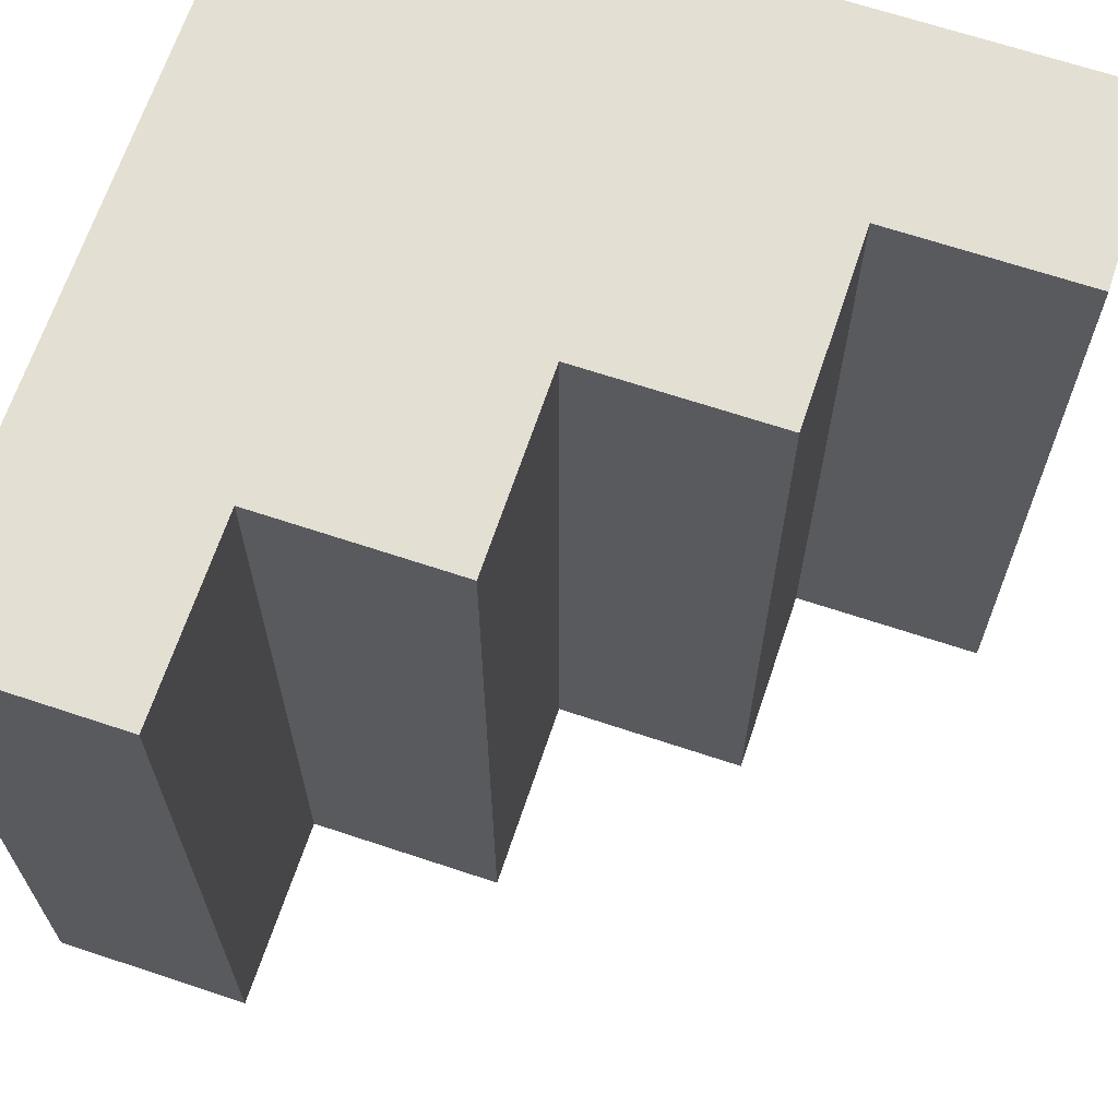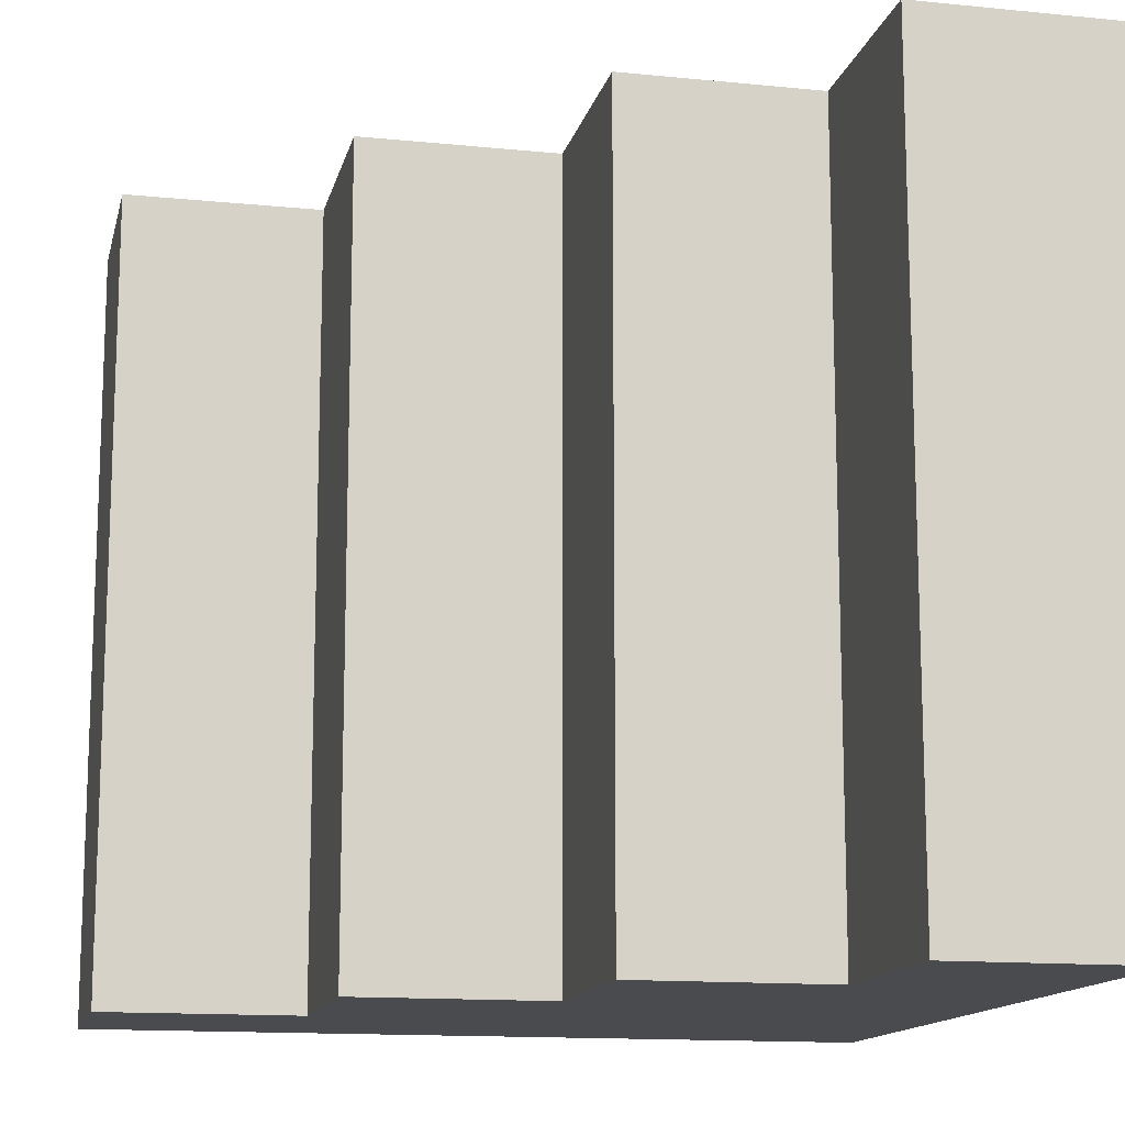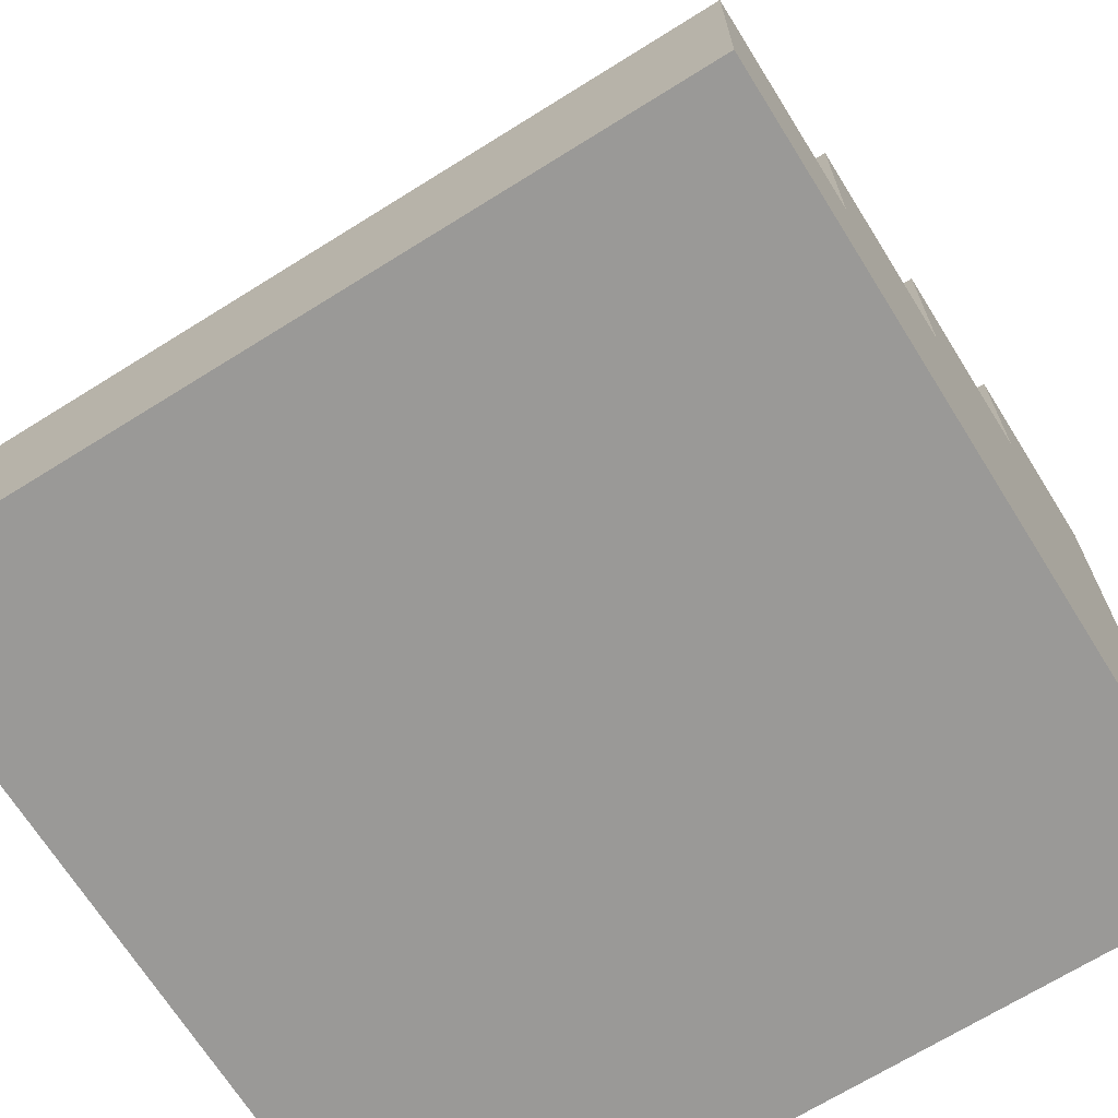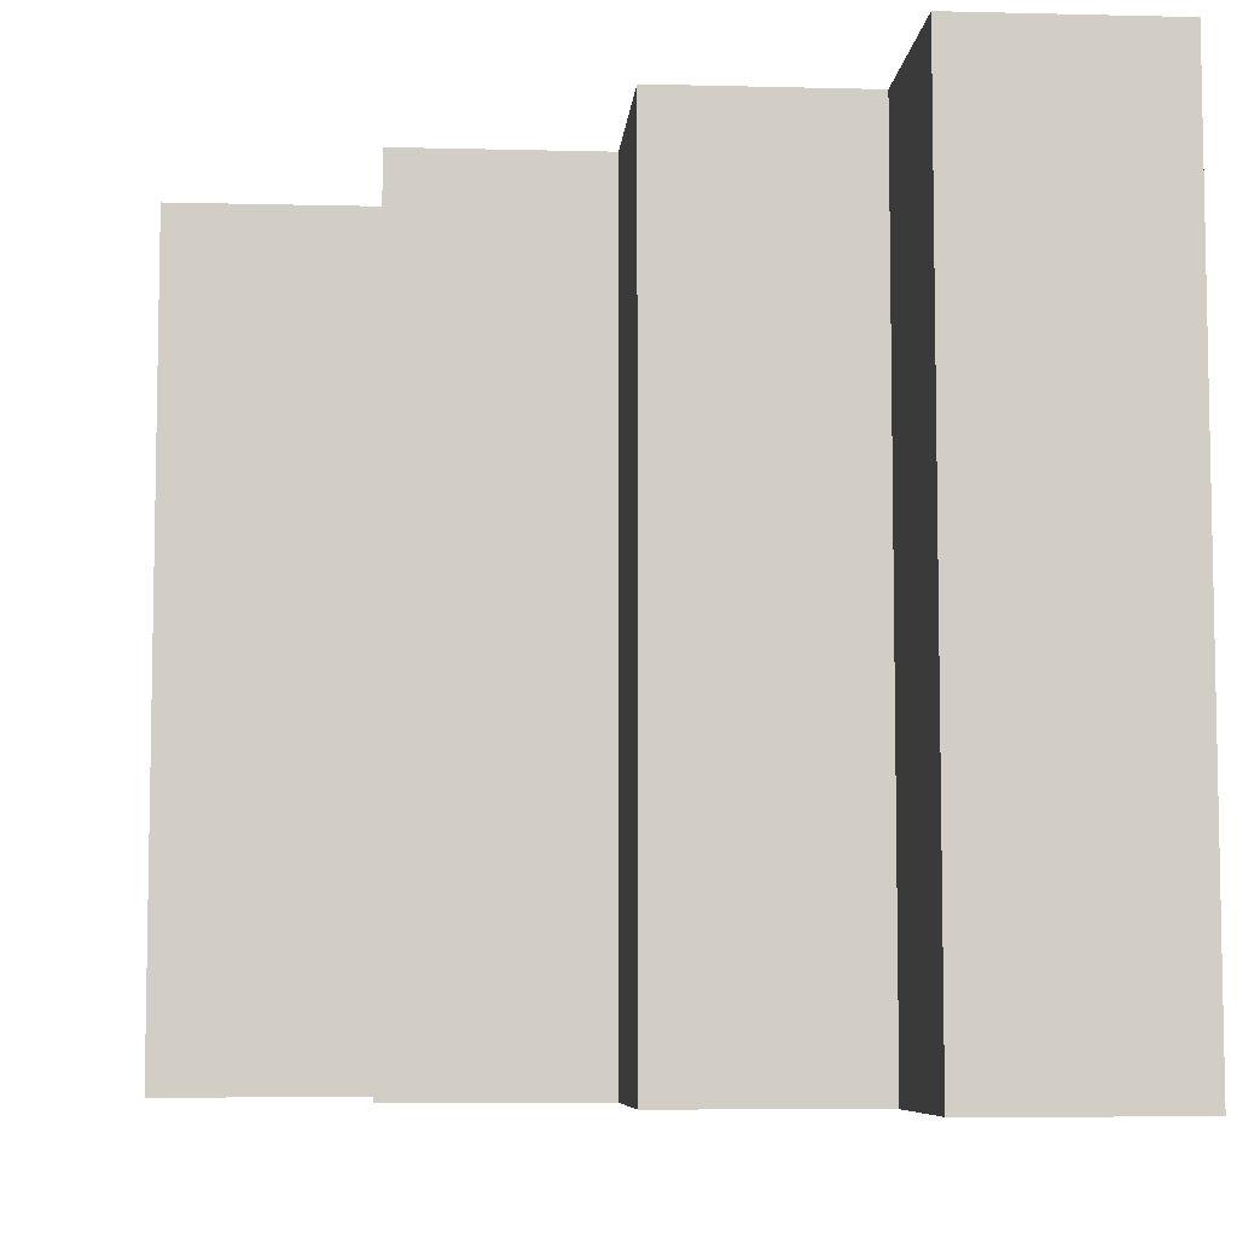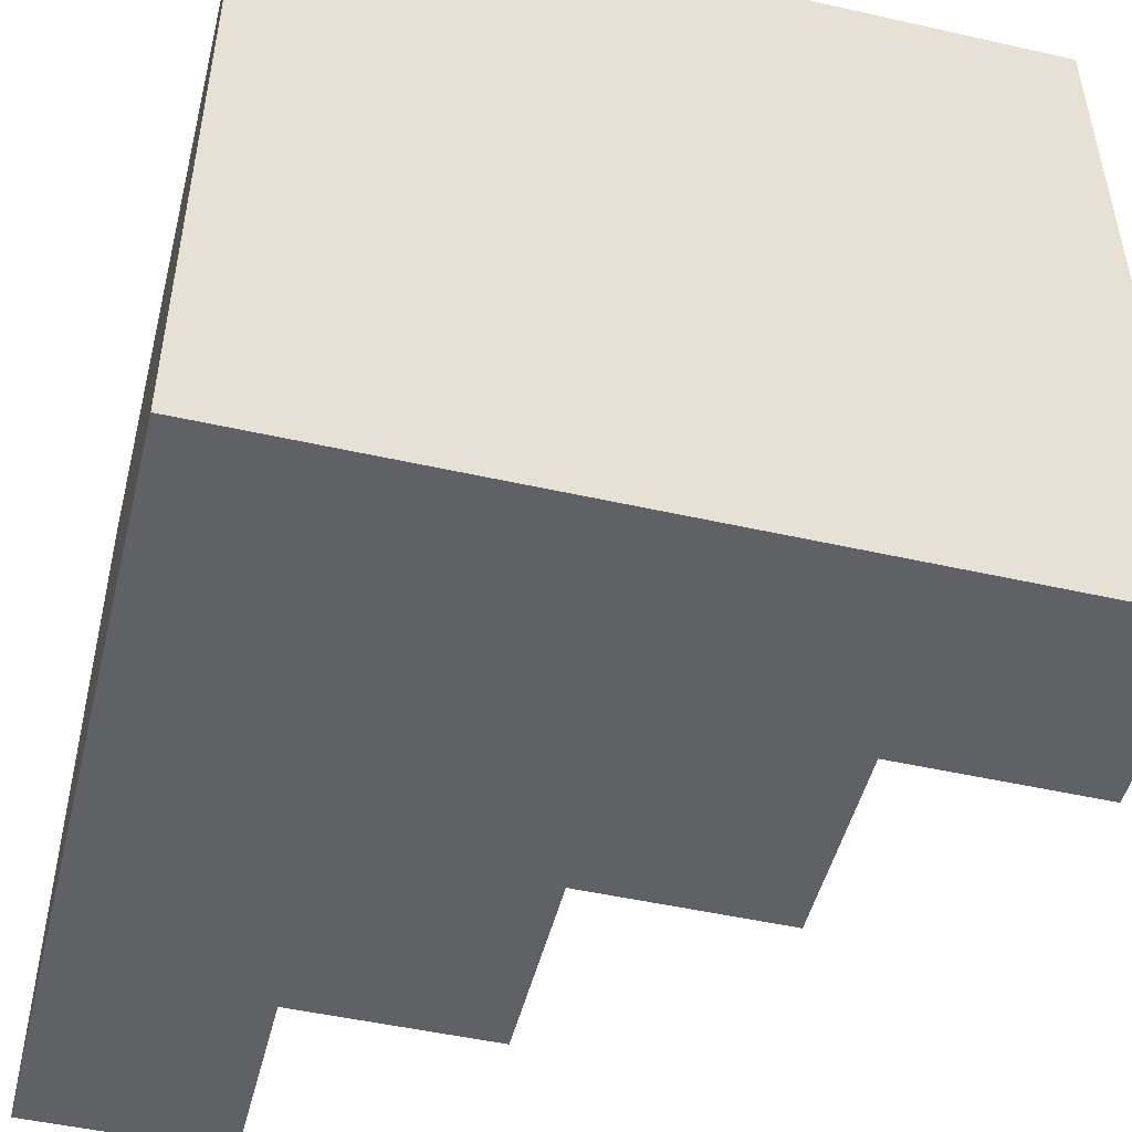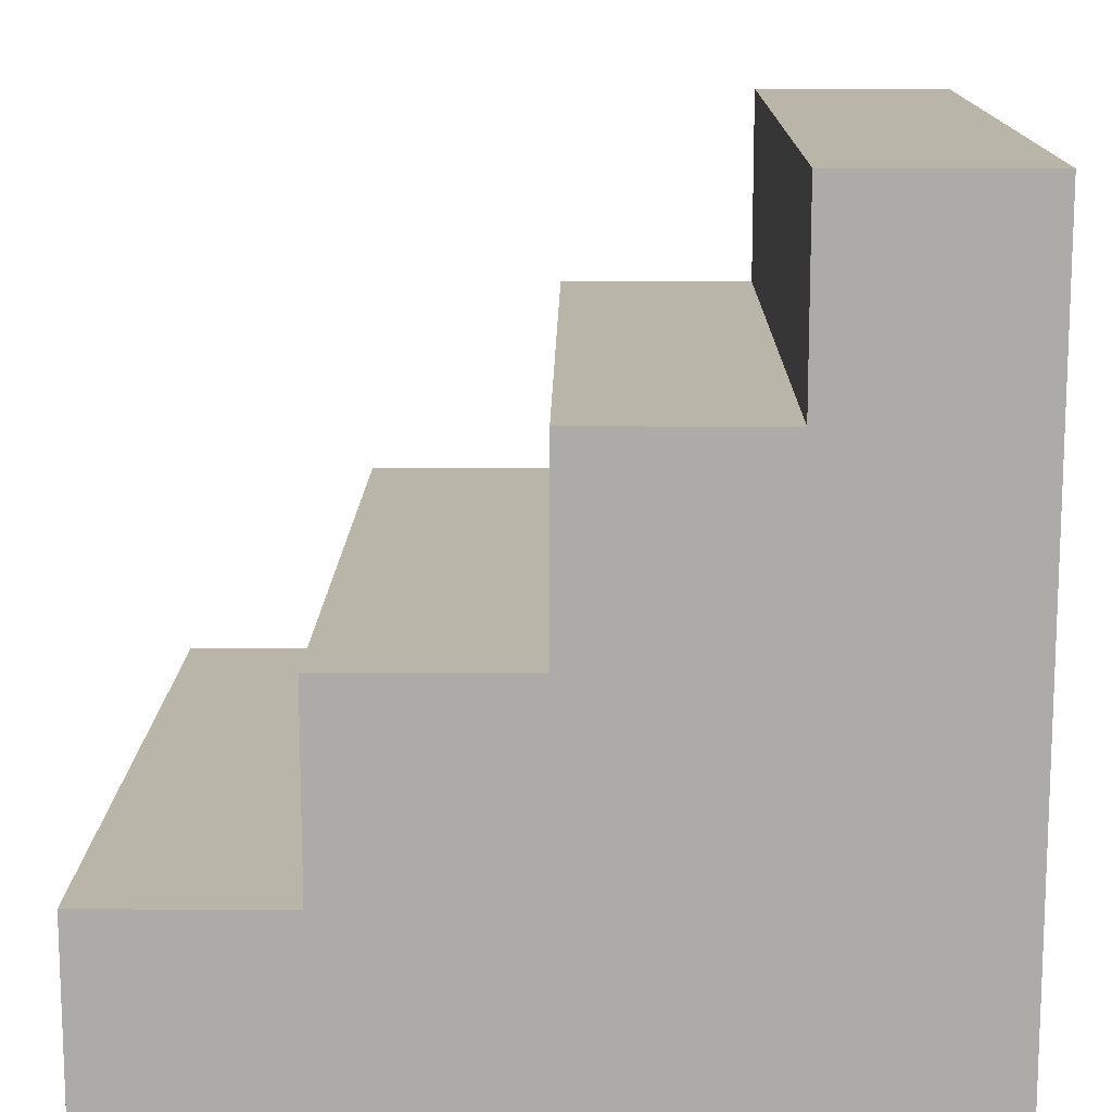
<metadata>
{"format":"obj","ext":"obj","renderer":"f3d","projection":"perspective","resolution":1024,"background":"white","views":[{"elev":66.8,"azim":-161.5,"up":"+Z"},{"elev":-13.7,"azim":-102.7,"up":"+Z"},{"elev":-68.9,"azim":-58.0,"up":"+Y"},{"elev":-7.1,"azim":-94.2,"up":"+Z"},{"elev":-49.4,"azim":76.0,"up":"+Z"},{"elev":13.5,"azim":0.7,"up":"+Y"}]}
</metadata>
<code>
o Solid1
v -0.5 -0.25 -0.5
v -0.5 -0.5 -0.5
v -0.5 -0.25 0.5
v -0.5 -0.5 0.5
v 0.5 0.5 0.5
v 0.5 -0.5 0.5
v 0.5 0.5 -0.5
v 0.5 -0.5 -0.5
v -0.25 -0.25 0.5
v 0 -0 0.5
v 0.25 0.25 0.5
v 0 0.25 0.5
v 0.25 0.5 0.5
v -0.25 -0 0.5
v -0.25 -0.25 -0.5
v 0 0 -0.5
v 0.25 0.25 -0.5
v 0 0.25 -0.5
v -0.25 0 -0.5
v 0.25 0.5 -0.5
f 1 2 3
f 3 2 4
f 5 6 7
f 7 6 8
f 6 4 8
f 8 4 2
f 3 4 9
f 9 4 6
f 9 6 10
f 10 6 11
f 10 11 12
f 6 5 11
f 11 5 13
f 10 14 9
f 1 15 2
f 2 15 8
f 8 15 16
f 8 16 17
f 17 16 18
f 15 19 16
f 20 7 17
f 17 7 8
f 13 5 20
f 20 5 7
f 12 11 18
f 18 11 17
f 11 13 17
f 17 13 20
f 3 9 1
f 1 9 15
f 9 14 15
f 15 14 19
f 14 10 19
f 19 10 16
f 10 12 16
f 16 12 18

</code>
